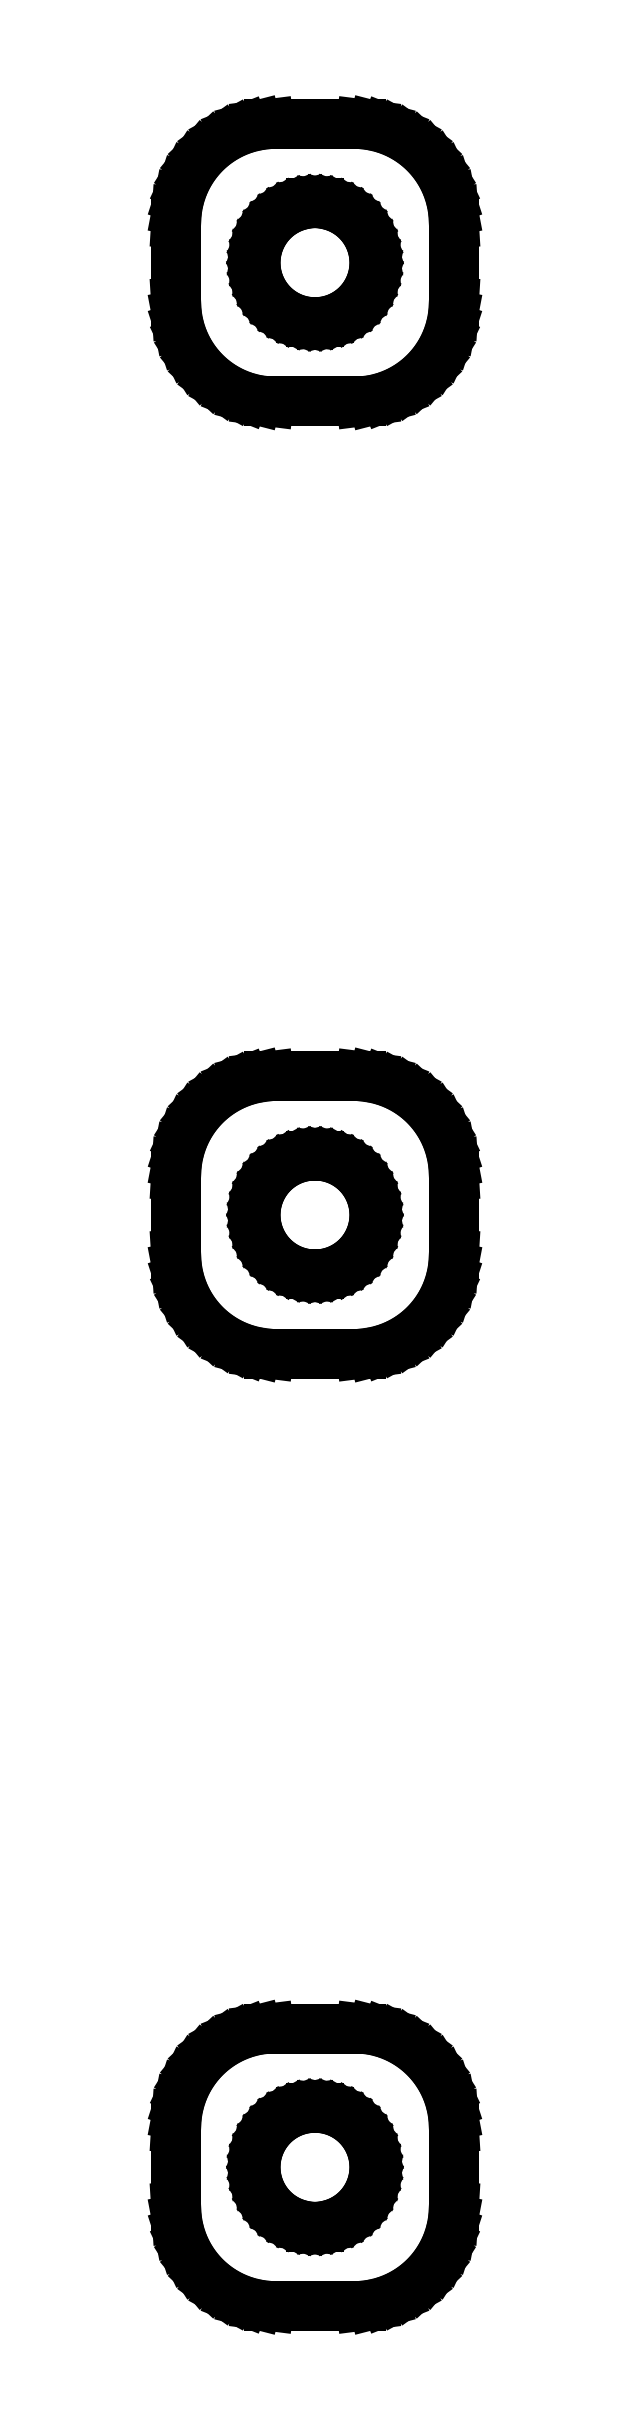
<metadata>
{"format":"dxf","ext":"dxf","renderer":"ezdxf+matplotlib","layout":"modelspace","background":"white","min_lineweight":24,"dpi":150}
</metadata>
<code>
0
SECTION
2
ENTITIES
0
LINE
8
0
10
1.468
20
92.54
11
1.773
21
92.62
0
LINE
8
0
10
1.773
20
92.62
11
2.064
21
92.74
0
LINE
8
0
10
2.064
20
92.74
11
2.34
21
92.89
0
LINE
8
0
10
2.34
20
92.89
11
2.594
21
93.07
0
LINE
8
0
10
2.594
20
93.07
11
2.822
21
93.29
0
LINE
8
0
10
2.822
20
93.29
11
3.023
21
93.53
0
LINE
8
0
10
3.023
20
93.53
11
3.191
21
93.8
0
LINE
8
0
10
3.191
20
93.8
11
3.324
21
94.08
0
LINE
8
0
10
3.324
20
94.08
11
3.421
21
94.38
0
LINE
8
0
10
3.421
20
94.38
11
3.48
21
94.69
0
LINE
8
0
10
3.48
20
94.69
11
3.5
21
95
0
LINE
8
0
10
3.5
20
95
11
3.5
21
97
0
LINE
8
0
10
3.5
20
97
11
3.48
21
97.31
0
LINE
8
0
10
3.48
20
97.31
11
3.421
21
97.62
0
LINE
8
0
10
3.421
20
97.62
11
3.324
21
97.92
0
LINE
8
0
10
3.324
20
97.92
11
3.191
21
98.2
0
LINE
8
0
10
3.191
20
98.2
11
3.023
21
98.47
0
LINE
8
0
10
3.023
20
98.47
11
2.822
21
98.71
0
LINE
8
0
10
2.822
20
98.71
11
2.594
21
98.93
0
LINE
8
0
10
2.594
20
98.93
11
2.34
21
99.11
0
LINE
8
0
10
2.34
20
99.11
11
2.064
21
99.26
0
LINE
8
0
10
2.064
20
99.26
11
1.773
21
99.38
0
LINE
8
0
10
1.773
20
99.38
11
1.468
21
99.46
0
LINE
8
0
10
1.468
20
99.46
11
1.157
21
99.5
0
LINE
8
0
10
1.157
20
99.5
11
-1.157
21
99.5
0
LINE
8
0
10
-1.157
20
99.5
11
-1.468
21
99.46
0
LINE
8
0
10
-1.468
20
99.46
11
-1.773
21
99.38
0
LINE
8
0
10
-1.773
20
99.38
11
-2.064
21
99.26
0
LINE
8
0
10
-2.064
20
99.26
11
-2.34
21
99.11
0
LINE
8
0
10
-2.34
20
99.11
11
-2.594
21
98.93
0
LINE
8
0
10
-2.594
20
98.93
11
-2.822
21
98.71
0
LINE
8
0
10
-2.822
20
98.71
11
-3.023
21
98.47
0
LINE
8
0
10
-3.023
20
98.47
11
-3.191
21
98.2
0
LINE
8
0
10
-3.191
20
98.2
11
-3.324
21
97.92
0
LINE
8
0
10
-3.324
20
97.92
11
-3.421
21
97.62
0
LINE
8
0
10
-3.421
20
97.62
11
-3.48
21
97.31
0
LINE
8
0
10
-3.48
20
97.31
11
-3.5
21
97
0
LINE
8
0
10
-3.5
20
97
11
-3.5
21
95
0
LINE
8
0
10
-3.5
20
95
11
-3.48
21
94.69
0
LINE
8
0
10
-3.48
20
94.69
11
-3.421
21
94.38
0
LINE
8
0
10
-3.421
20
94.38
11
-3.324
21
94.08
0
LINE
8
0
10
-3.324
20
94.08
11
-3.191
21
93.8
0
LINE
8
0
10
-3.191
20
93.8
11
-3.023
21
93.53
0
LINE
8
0
10
-3.023
20
93.53
11
-2.822
21
93.29
0
LINE
8
0
10
-2.822
20
93.29
11
-2.594
21
93.07
0
LINE
8
0
10
-2.594
20
93.07
11
-2.34
21
92.89
0
LINE
8
0
10
-2.34
20
92.89
11
-2.064
21
92.74
0
LINE
8
0
10
-2.064
20
92.74
11
-1.773
21
92.62
0
LINE
8
0
10
-1.773
20
92.62
11
-1.468
21
92.54
0
LINE
8
0
10
-1.468
20
92.54
11
-1.157
21
92.5
0
LINE
8
0
10
-1.157
20
92.5
11
1.157
21
92.5
0
LINE
8
0
10
1.157
20
92.5
11
1.468
21
92.54
0
LINE
8
0
10
-0.09418
20
94.5
11
-0.2811
21
94.53
0
LINE
8
0
10
-0.2811
20
94.53
11
-0.4635
21
94.57
0
LINE
8
0
10
-0.4635
20
94.57
11
-0.6387
21
94.64
0
LINE
8
0
10
-0.6387
20
94.64
11
-0.8037
21
94.73
0
LINE
8
0
10
-0.8037
20
94.73
11
-0.9561
21
94.84
0
LINE
8
0
10
-0.9561
20
94.84
11
-1.093
21
94.97
0
LINE
8
0
10
-1.093
20
94.97
11
-1.214
21
95.12
0
LINE
8
0
10
-1.214
20
95.12
11
-1.314
21
95.28
0
LINE
8
0
10
-1.314
20
95.28
11
-1.395
21
95.45
0
LINE
8
0
10
-1.395
20
95.45
11
-1.453
21
95.63
0
LINE
8
0
10
-1.453
20
95.63
11
-1.488
21
95.81
0
LINE
8
0
10
-1.488
20
95.81
11
-1.5
21
96
0
LINE
8
0
10
-1.5
20
96
11
-1.488
21
96.19
0
LINE
8
0
10
-1.488
20
96.19
11
-1.453
21
96.37
0
LINE
8
0
10
-1.453
20
96.37
11
-1.395
21
96.55
0
LINE
8
0
10
-1.395
20
96.55
11
-1.314
21
96.72
0
LINE
8
0
10
-1.314
20
96.72
11
-1.214
21
96.88
0
LINE
8
0
10
-1.214
20
96.88
11
-1.093
21
97.03
0
LINE
8
0
10
-1.093
20
97.03
11
-0.9561
21
97.16
0
LINE
8
0
10
-0.9561
20
97.16
11
-0.8037
21
97.27
0
LINE
8
0
10
-0.8037
20
97.27
11
-0.6387
21
97.36
0
LINE
8
0
10
-0.6387
20
97.36
11
-0.4635
21
97.43
0
LINE
8
0
10
-0.4635
20
97.43
11
-0.2811
21
97.47
0
LINE
8
0
10
-0.2811
20
97.47
11
-0.09418
21
97.5
0
LINE
8
0
10
-0.09418
20
97.5
11
0.09418
21
97.5
0
LINE
8
0
10
0.09418
20
97.5
11
0.2811
21
97.47
0
LINE
8
0
10
0.2811
20
97.47
11
0.4635
21
97.43
0
LINE
8
0
10
0.4635
20
97.43
11
0.6387
21
97.36
0
LINE
8
0
10
0.6387
20
97.36
11
0.8037
21
97.27
0
LINE
8
0
10
0.8037
20
97.27
11
0.9561
21
97.16
0
LINE
8
0
10
0.9561
20
97.16
11
1.093
21
97.03
0
LINE
8
0
10
1.093
20
97.03
11
1.214
21
96.88
0
LINE
8
0
10
1.214
20
96.88
11
1.314
21
96.72
0
LINE
8
0
10
1.314
20
96.72
11
1.395
21
96.55
0
LINE
8
0
10
1.395
20
96.55
11
1.453
21
96.37
0
LINE
8
0
10
1.453
20
96.37
11
1.488
21
96.19
0
LINE
8
0
10
1.488
20
96.19
11
1.5
21
96
0
LINE
8
0
10
1.5
20
96
11
1.488
21
95.81
0
LINE
8
0
10
1.488
20
95.81
11
1.453
21
95.63
0
LINE
8
0
10
1.453
20
95.63
11
1.395
21
95.45
0
LINE
8
0
10
1.395
20
95.45
11
1.314
21
95.28
0
LINE
8
0
10
1.314
20
95.28
11
1.214
21
95.12
0
LINE
8
0
10
1.214
20
95.12
11
1.093
21
94.97
0
LINE
8
0
10
1.093
20
94.97
11
0.9561
21
94.84
0
LINE
8
0
10
0.9561
20
94.84
11
0.8037
21
94.73
0
LINE
8
0
10
0.8037
20
94.73
11
0.6387
21
94.64
0
LINE
8
0
10
0.6387
20
94.64
11
0.4635
21
94.57
0
LINE
8
0
10
0.4635
20
94.57
11
0.2811
21
94.53
0
LINE
8
0
10
0.2811
20
94.53
11
0.09418
21
94.5
0
LINE
8
0
10
0.09418
20
94.5
11
-0.09418
21
94.5
0
LINE
8
0
10
1.468
20
68.54
11
1.773
21
68.62
0
LINE
8
0
10
1.773
20
68.62
11
2.064
21
68.74
0
LINE
8
0
10
2.064
20
68.74
11
2.34
21
68.89
0
LINE
8
0
10
2.34
20
68.89
11
2.594
21
69.07
0
LINE
8
0
10
2.594
20
69.07
11
2.822
21
69.29
0
LINE
8
0
10
2.822
20
69.29
11
3.023
21
69.53
0
LINE
8
0
10
3.023
20
69.53
11
3.191
21
69.8
0
LINE
8
0
10
3.191
20
69.8
11
3.324
21
70.08
0
LINE
8
0
10
3.324
20
70.08
11
3.421
21
70.38
0
LINE
8
0
10
3.421
20
70.38
11
3.48
21
70.69
0
LINE
8
0
10
3.48
20
70.69
11
3.5
21
71
0
LINE
8
0
10
3.5
20
71
11
3.5
21
73
0
LINE
8
0
10
3.5
20
73
11
3.48
21
73.31
0
LINE
8
0
10
3.48
20
73.31
11
3.421
21
73.62
0
LINE
8
0
10
3.421
20
73.62
11
3.324
21
73.92
0
LINE
8
0
10
3.324
20
73.92
11
3.191
21
74.2
0
LINE
8
0
10
3.191
20
74.2
11
3.023
21
74.47
0
LINE
8
0
10
3.023
20
74.47
11
2.822
21
74.71
0
LINE
8
0
10
2.822
20
74.71
11
2.594
21
74.93
0
LINE
8
0
10
2.594
20
74.93
11
2.34
21
75.11
0
LINE
8
0
10
2.34
20
75.11
11
2.064
21
75.26
0
LINE
8
0
10
2.064
20
75.26
11
1.773
21
75.38
0
LINE
8
0
10
1.773
20
75.38
11
1.468
21
75.46
0
LINE
8
0
10
1.468
20
75.46
11
1.157
21
75.5
0
LINE
8
0
10
1.157
20
75.5
11
-1.157
21
75.5
0
LINE
8
0
10
-1.157
20
75.5
11
-1.468
21
75.46
0
LINE
8
0
10
-1.468
20
75.46
11
-1.773
21
75.38
0
LINE
8
0
10
-1.773
20
75.38
11
-2.064
21
75.26
0
LINE
8
0
10
-2.064
20
75.26
11
-2.34
21
75.11
0
LINE
8
0
10
-2.34
20
75.11
11
-2.594
21
74.93
0
LINE
8
0
10
-2.594
20
74.93
11
-2.822
21
74.71
0
LINE
8
0
10
-2.822
20
74.71
11
-3.023
21
74.47
0
LINE
8
0
10
-3.023
20
74.47
11
-3.191
21
74.2
0
LINE
8
0
10
-3.191
20
74.2
11
-3.324
21
73.92
0
LINE
8
0
10
-3.324
20
73.92
11
-3.421
21
73.62
0
LINE
8
0
10
-3.421
20
73.62
11
-3.48
21
73.31
0
LINE
8
0
10
-3.48
20
73.31
11
-3.5
21
73
0
LINE
8
0
10
-3.5
20
73
11
-3.5
21
71
0
LINE
8
0
10
-3.5
20
71
11
-3.48
21
70.69
0
LINE
8
0
10
-3.48
20
70.69
11
-3.421
21
70.38
0
LINE
8
0
10
-3.421
20
70.38
11
-3.324
21
70.08
0
LINE
8
0
10
-3.324
20
70.08
11
-3.191
21
69.8
0
LINE
8
0
10
-3.191
20
69.8
11
-3.023
21
69.53
0
LINE
8
0
10
-3.023
20
69.53
11
-2.822
21
69.29
0
LINE
8
0
10
-2.822
20
69.29
11
-2.594
21
69.07
0
LINE
8
0
10
-2.594
20
69.07
11
-2.34
21
68.89
0
LINE
8
0
10
-2.34
20
68.89
11
-2.064
21
68.74
0
LINE
8
0
10
-2.064
20
68.74
11
-1.773
21
68.62
0
LINE
8
0
10
-1.773
20
68.62
11
-1.468
21
68.54
0
LINE
8
0
10
-1.468
20
68.54
11
-1.157
21
68.5
0
LINE
8
0
10
-1.157
20
68.5
11
1.157
21
68.5
0
LINE
8
0
10
1.157
20
68.5
11
1.468
21
68.54
0
LINE
8
0
10
-0.09418
20
70.5
11
-0.2811
21
70.53
0
LINE
8
0
10
-0.2811
20
70.53
11
-0.4635
21
70.57
0
LINE
8
0
10
-0.4635
20
70.57
11
-0.6387
21
70.64
0
LINE
8
0
10
-0.6387
20
70.64
11
-0.8037
21
70.73
0
LINE
8
0
10
-0.8037
20
70.73
11
-0.9561
21
70.84
0
LINE
8
0
10
-0.9561
20
70.84
11
-1.093
21
70.97
0
LINE
8
0
10
-1.093
20
70.97
11
-1.214
21
71.12
0
LINE
8
0
10
-1.214
20
71.12
11
-1.314
21
71.28
0
LINE
8
0
10
-1.314
20
71.28
11
-1.395
21
71.45
0
LINE
8
0
10
-1.395
20
71.45
11
-1.453
21
71.63
0
LINE
8
0
10
-1.453
20
71.63
11
-1.488
21
71.81
0
LINE
8
0
10
-1.488
20
71.81
11
-1.5
21
72
0
LINE
8
0
10
-1.5
20
72
11
-1.488
21
72.19
0
LINE
8
0
10
-1.488
20
72.19
11
-1.453
21
72.37
0
LINE
8
0
10
-1.453
20
72.37
11
-1.395
21
72.55
0
LINE
8
0
10
-1.395
20
72.55
11
-1.314
21
72.72
0
LINE
8
0
10
-1.314
20
72.72
11
-1.214
21
72.88
0
LINE
8
0
10
-1.214
20
72.88
11
-1.093
21
73.03
0
LINE
8
0
10
-1.093
20
73.03
11
-0.9561
21
73.16
0
LINE
8
0
10
-0.9561
20
73.16
11
-0.8037
21
73.27
0
LINE
8
0
10
-0.8037
20
73.27
11
-0.6387
21
73.36
0
LINE
8
0
10
-0.6387
20
73.36
11
-0.4635
21
73.43
0
LINE
8
0
10
-0.4635
20
73.43
11
-0.2811
21
73.47
0
LINE
8
0
10
-0.2811
20
73.47
11
-0.09418
21
73.5
0
LINE
8
0
10
-0.09418
20
73.5
11
0.09418
21
73.5
0
LINE
8
0
10
0.09418
20
73.5
11
0.2811
21
73.47
0
LINE
8
0
10
0.2811
20
73.47
11
0.4635
21
73.43
0
LINE
8
0
10
0.4635
20
73.43
11
0.6387
21
73.36
0
LINE
8
0
10
0.6387
20
73.36
11
0.8037
21
73.27
0
LINE
8
0
10
0.8037
20
73.27
11
0.9561
21
73.16
0
LINE
8
0
10
0.9561
20
73.16
11
1.093
21
73.03
0
LINE
8
0
10
1.093
20
73.03
11
1.214
21
72.88
0
LINE
8
0
10
1.214
20
72.88
11
1.314
21
72.72
0
LINE
8
0
10
1.314
20
72.72
11
1.395
21
72.55
0
LINE
8
0
10
1.395
20
72.55
11
1.453
21
72.37
0
LINE
8
0
10
1.453
20
72.37
11
1.488
21
72.19
0
LINE
8
0
10
1.488
20
72.19
11
1.5
21
72
0
LINE
8
0
10
1.5
20
72
11
1.488
21
71.81
0
LINE
8
0
10
1.488
20
71.81
11
1.453
21
71.63
0
LINE
8
0
10
1.453
20
71.63
11
1.395
21
71.45
0
LINE
8
0
10
1.395
20
71.45
11
1.314
21
71.28
0
LINE
8
0
10
1.314
20
71.28
11
1.214
21
71.12
0
LINE
8
0
10
1.214
20
71.12
11
1.093
21
70.97
0
LINE
8
0
10
1.093
20
70.97
11
0.9561
21
70.84
0
LINE
8
0
10
0.9561
20
70.84
11
0.8037
21
70.73
0
LINE
8
0
10
0.8037
20
70.73
11
0.6387
21
70.64
0
LINE
8
0
10
0.6387
20
70.64
11
0.4635
21
70.57
0
LINE
8
0
10
0.4635
20
70.57
11
0.2811
21
70.53
0
LINE
8
0
10
0.2811
20
70.53
11
0.09418
21
70.5
0
LINE
8
0
10
0.09418
20
70.5
11
-0.09418
21
70.5
0
LINE
8
0
10
1.468
20
44.54
11
1.773
21
44.62
0
LINE
8
0
10
1.773
20
44.62
11
2.064
21
44.74
0
LINE
8
0
10
2.064
20
44.74
11
2.34
21
44.89
0
LINE
8
0
10
2.34
20
44.89
11
2.594
21
45.07
0
LINE
8
0
10
2.594
20
45.07
11
2.822
21
45.29
0
LINE
8
0
10
2.822
20
45.29
11
3.023
21
45.53
0
LINE
8
0
10
3.023
20
45.53
11
3.191
21
45.8
0
LINE
8
0
10
3.191
20
45.8
11
3.324
21
46.08
0
LINE
8
0
10
3.324
20
46.08
11
3.421
21
46.38
0
LINE
8
0
10
3.421
20
46.38
11
3.48
21
46.69
0
LINE
8
0
10
3.48
20
46.69
11
3.5
21
47
0
LINE
8
0
10
3.5
20
47
11
3.5
21
49
0
LINE
8
0
10
3.5
20
49
11
3.48
21
49.31
0
LINE
8
0
10
3.48
20
49.31
11
3.421
21
49.62
0
LINE
8
0
10
3.421
20
49.62
11
3.324
21
49.92
0
LINE
8
0
10
3.324
20
49.92
11
3.191
21
50.2
0
LINE
8
0
10
3.191
20
50.2
11
3.023
21
50.47
0
LINE
8
0
10
3.023
20
50.47
11
2.822
21
50.71
0
LINE
8
0
10
2.822
20
50.71
11
2.594
21
50.93
0
LINE
8
0
10
2.594
20
50.93
11
2.34
21
51.11
0
LINE
8
0
10
2.34
20
51.11
11
2.064
21
51.26
0
LINE
8
0
10
2.064
20
51.26
11
1.773
21
51.38
0
LINE
8
0
10
1.773
20
51.38
11
1.468
21
51.46
0
LINE
8
0
10
1.468
20
51.46
11
1.157
21
51.5
0
LINE
8
0
10
1.157
20
51.5
11
-1.157
21
51.5
0
LINE
8
0
10
-1.157
20
51.5
11
-1.468
21
51.46
0
LINE
8
0
10
-1.468
20
51.46
11
-1.773
21
51.38
0
LINE
8
0
10
-1.773
20
51.38
11
-2.064
21
51.26
0
LINE
8
0
10
-2.064
20
51.26
11
-2.34
21
51.11
0
LINE
8
0
10
-2.34
20
51.11
11
-2.594
21
50.93
0
LINE
8
0
10
-2.594
20
50.93
11
-2.822
21
50.71
0
LINE
8
0
10
-2.822
20
50.71
11
-3.023
21
50.47
0
LINE
8
0
10
-3.023
20
50.47
11
-3.191
21
50.2
0
LINE
8
0
10
-3.191
20
50.2
11
-3.324
21
49.92
0
LINE
8
0
10
-3.324
20
49.92
11
-3.421
21
49.62
0
LINE
8
0
10
-3.421
20
49.62
11
-3.48
21
49.31
0
LINE
8
0
10
-3.48
20
49.31
11
-3.5
21
49
0
LINE
8
0
10
-3.5
20
49
11
-3.5
21
47
0
LINE
8
0
10
-3.5
20
47
11
-3.48
21
46.69
0
LINE
8
0
10
-3.48
20
46.69
11
-3.421
21
46.38
0
LINE
8
0
10
-3.421
20
46.38
11
-3.324
21
46.08
0
LINE
8
0
10
-3.324
20
46.08
11
-3.191
21
45.8
0
LINE
8
0
10
-3.191
20
45.8
11
-3.023
21
45.53
0
LINE
8
0
10
-3.023
20
45.53
11
-2.822
21
45.29
0
LINE
8
0
10
-2.822
20
45.29
11
-2.594
21
45.07
0
LINE
8
0
10
-2.594
20
45.07
11
-2.34
21
44.89
0
LINE
8
0
10
-2.34
20
44.89
11
-2.064
21
44.74
0
LINE
8
0
10
-2.064
20
44.74
11
-1.773
21
44.62
0
LINE
8
0
10
-1.773
20
44.62
11
-1.468
21
44.54
0
LINE
8
0
10
-1.468
20
44.54
11
-1.157
21
44.5
0
LINE
8
0
10
-1.157
20
44.5
11
1.157
21
44.5
0
LINE
8
0
10
1.157
20
44.5
11
1.468
21
44.54
0
LINE
8
0
10
-0.09418
20
46.5
11
-0.2811
21
46.53
0
LINE
8
0
10
-0.2811
20
46.53
11
-0.4635
21
46.57
0
LINE
8
0
10
-0.4635
20
46.57
11
-0.6387
21
46.64
0
LINE
8
0
10
-0.6387
20
46.64
11
-0.8037
21
46.73
0
LINE
8
0
10
-0.8037
20
46.73
11
-0.9561
21
46.84
0
LINE
8
0
10
-0.9561
20
46.84
11
-1.093
21
46.97
0
LINE
8
0
10
-1.093
20
46.97
11
-1.214
21
47.12
0
LINE
8
0
10
-1.214
20
47.12
11
-1.314
21
47.28
0
LINE
8
0
10
-1.314
20
47.28
11
-1.395
21
47.45
0
LINE
8
0
10
-1.395
20
47.45
11
-1.453
21
47.63
0
LINE
8
0
10
-1.453
20
47.63
11
-1.488
21
47.81
0
LINE
8
0
10
-1.488
20
47.81
11
-1.5
21
48
0
LINE
8
0
10
-1.5
20
48
11
-1.488
21
48.19
0
LINE
8
0
10
-1.488
20
48.19
11
-1.453
21
48.37
0
LINE
8
0
10
-1.453
20
48.37
11
-1.395
21
48.55
0
LINE
8
0
10
-1.395
20
48.55
11
-1.314
21
48.72
0
LINE
8
0
10
-1.314
20
48.72
11
-1.214
21
48.88
0
LINE
8
0
10
-1.214
20
48.88
11
-1.093
21
49.03
0
LINE
8
0
10
-1.093
20
49.03
11
-0.9561
21
49.16
0
LINE
8
0
10
-0.9561
20
49.16
11
-0.8037
21
49.27
0
LINE
8
0
10
-0.8037
20
49.27
11
-0.6387
21
49.36
0
LINE
8
0
10
-0.6387
20
49.36
11
-0.4635
21
49.43
0
LINE
8
0
10
-0.4635
20
49.43
11
-0.2811
21
49.47
0
LINE
8
0
10
-0.2811
20
49.47
11
-0.09418
21
49.5
0
LINE
8
0
10
-0.09418
20
49.5
11
0.09418
21
49.5
0
LINE
8
0
10
0.09418
20
49.5
11
0.2811
21
49.47
0
LINE
8
0
10
0.2811
20
49.47
11
0.4635
21
49.43
0
LINE
8
0
10
0.4635
20
49.43
11
0.6387
21
49.36
0
LINE
8
0
10
0.6387
20
49.36
11
0.8037
21
49.27
0
LINE
8
0
10
0.8037
20
49.27
11
0.9561
21
49.16
0
LINE
8
0
10
0.9561
20
49.16
11
1.093
21
49.03
0
LINE
8
0
10
1.093
20
49.03
11
1.214
21
48.88
0
LINE
8
0
10
1.214
20
48.88
11
1.314
21
48.72
0
LINE
8
0
10
1.314
20
48.72
11
1.395
21
48.55
0
LINE
8
0
10
1.395
20
48.55
11
1.453
21
48.37
0
LINE
8
0
10
1.453
20
48.37
11
1.488
21
48.19
0
LINE
8
0
10
1.488
20
48.19
11
1.5
21
48
0
LINE
8
0
10
1.5
20
48
11
1.488
21
47.81
0
LINE
8
0
10
1.488
20
47.81
11
1.453
21
47.63
0
LINE
8
0
10
1.453
20
47.63
11
1.395
21
47.45
0
LINE
8
0
10
1.395
20
47.45
11
1.314
21
47.28
0
LINE
8
0
10
1.314
20
47.28
11
1.214
21
47.12
0
LINE
8
0
10
1.214
20
47.12
11
1.093
21
46.97
0
LINE
8
0
10
1.093
20
46.97
11
0.9561
21
46.84
0
LINE
8
0
10
0.9561
20
46.84
11
0.8037
21
46.73
0
LINE
8
0
10
0.8037
20
46.73
11
0.6387
21
46.64
0
LINE
8
0
10
0.6387
20
46.64
11
0.4635
21
46.57
0
LINE
8
0
10
0.4635
20
46.57
11
0.2811
21
46.53
0
LINE
8
0
10
0.2811
20
46.53
11
0.09418
21
46.5
0
LINE
8
0
10
0.09418
20
46.5
11
-0.09418
21
46.5
0
ENDSEC
0
EOF

</code>
